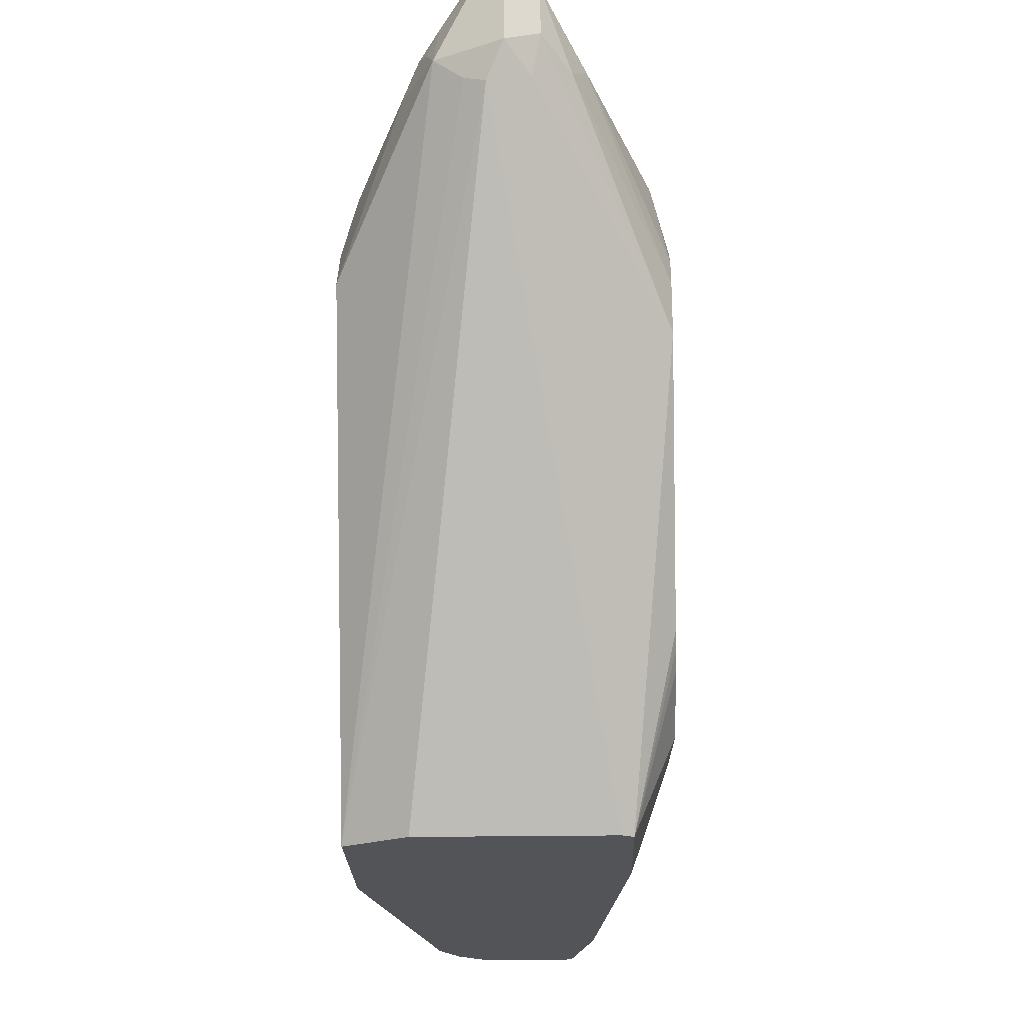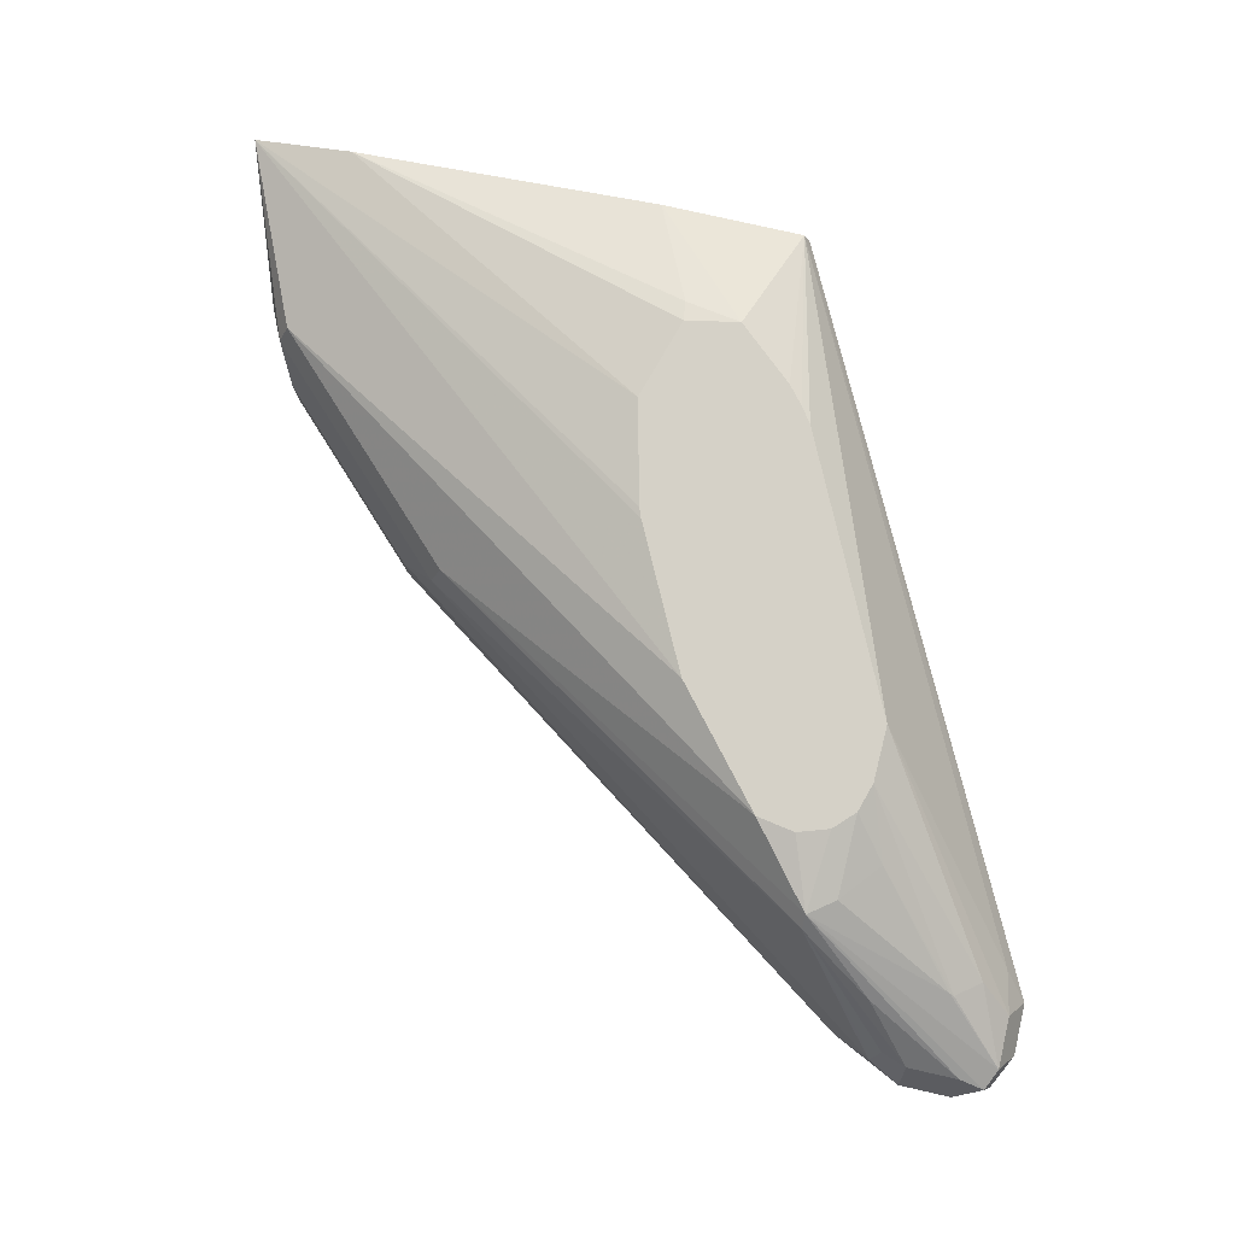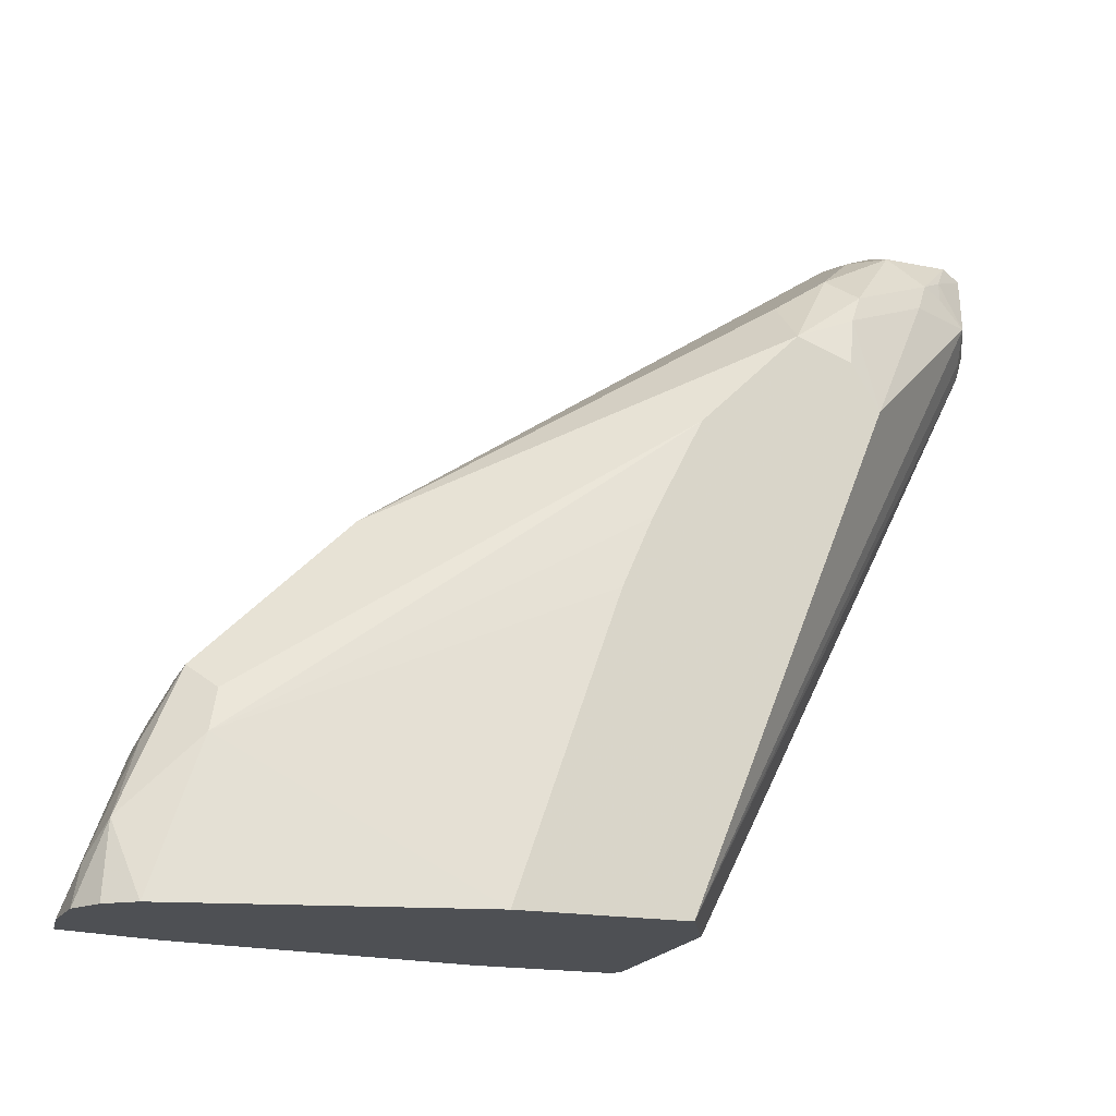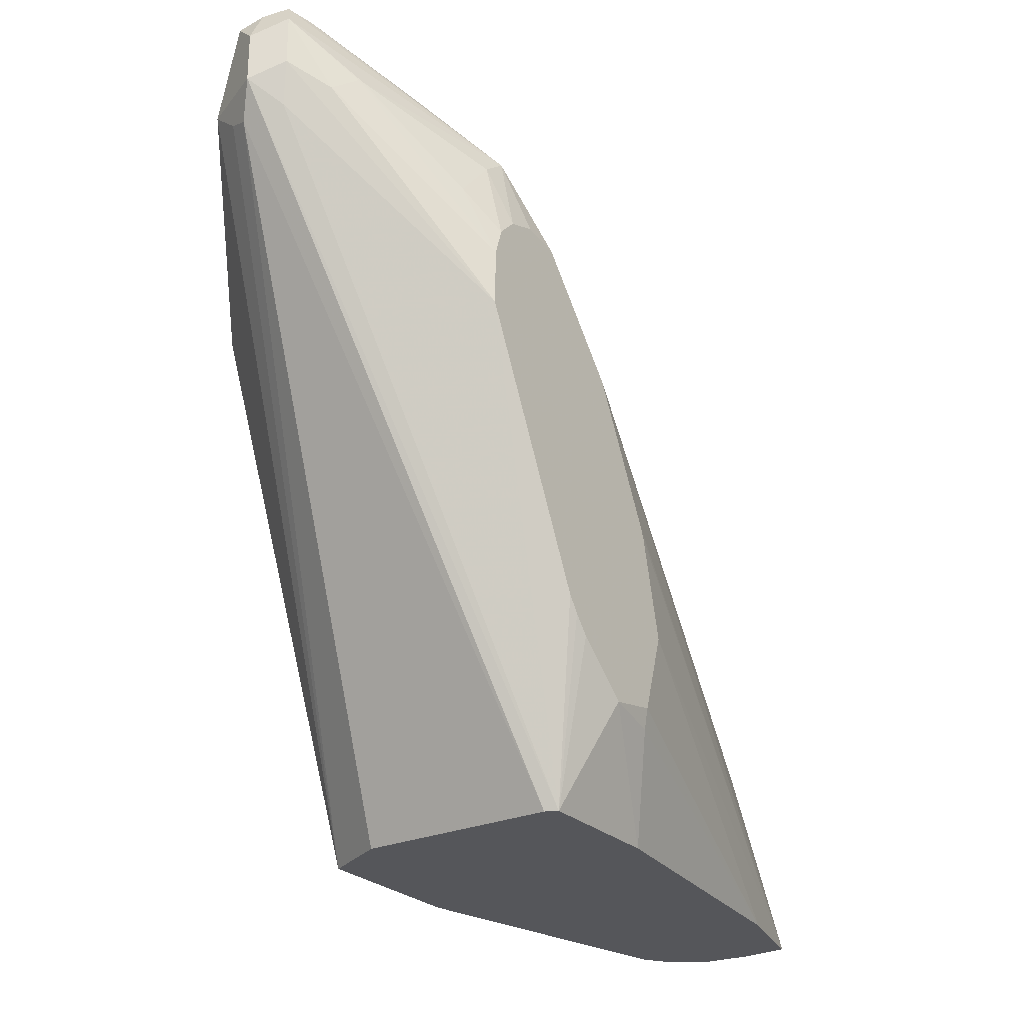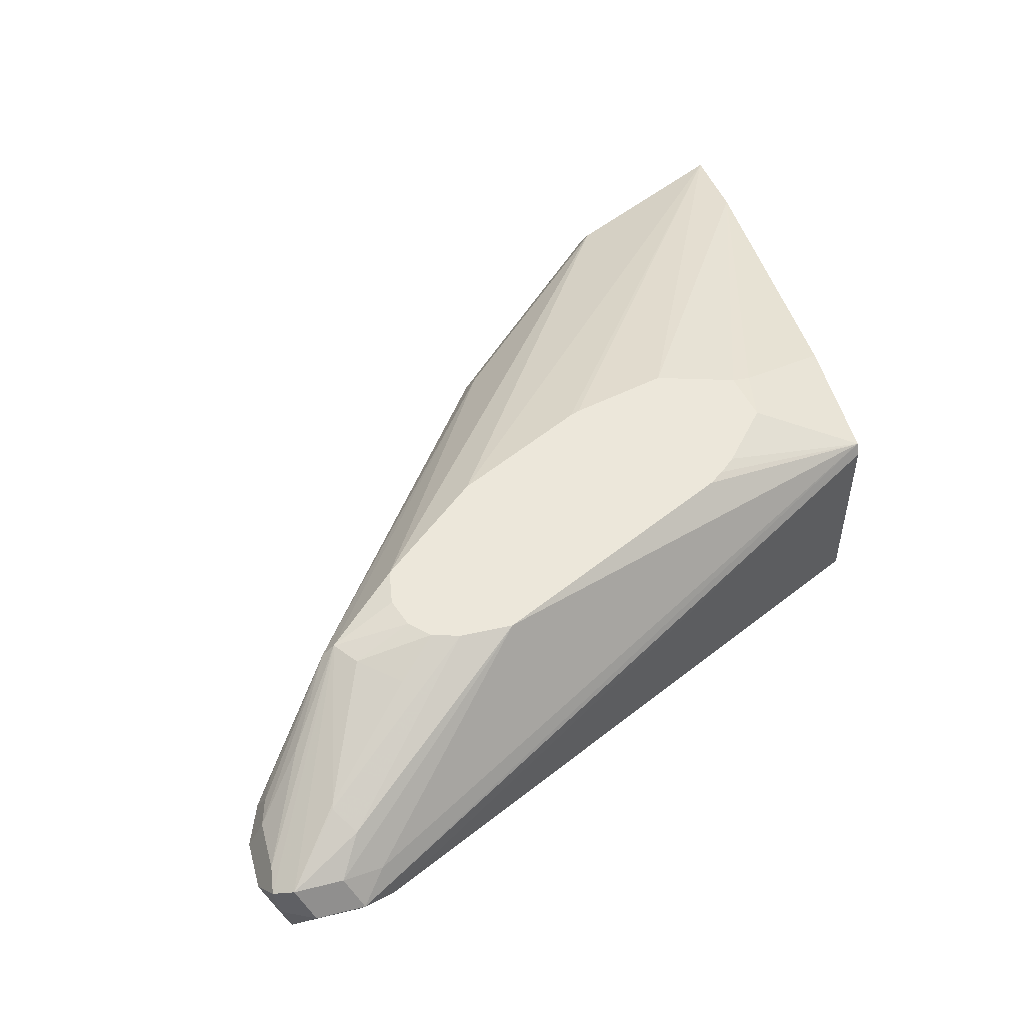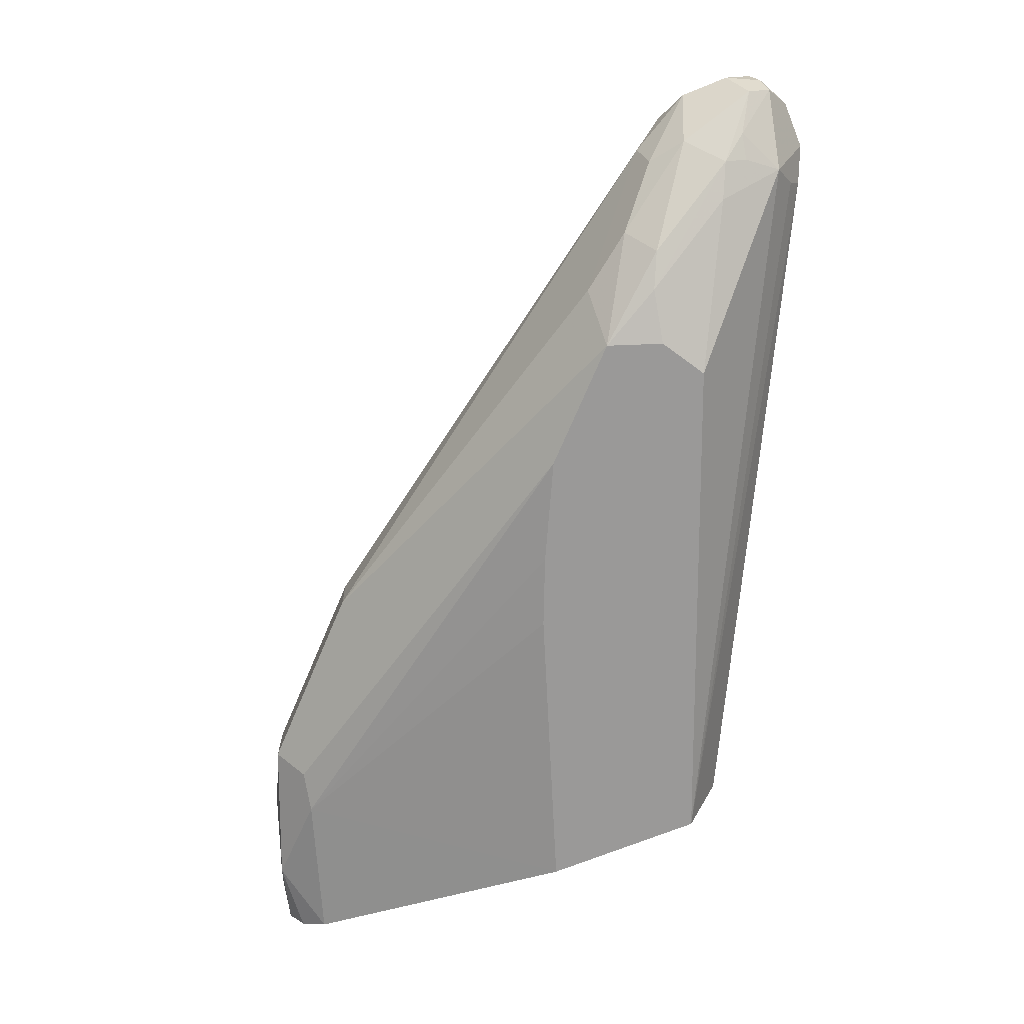
<metadata>
{"format":"obj","ext":"obj","renderer":"f3d","projection":"perspective","resolution":1024,"background":"white","views":[{"elev":-23.2,"azim":-88.3,"up":"+Y"},{"elev":79.6,"azim":-167.3,"up":"+Z"},{"elev":-18.9,"azim":160.9,"up":"+Y"},{"elev":-25.9,"azim":-55.5,"up":"+Y"},{"elev":52.1,"azim":-105.1,"up":"+Z"},{"elev":-69.1,"azim":-157.8,"up":"+Z"}]}
</metadata>
<code>
v 0.2611 0.3048 -0.04356
v 0.2467 0.3483 -0.05806
v 0.2419 0.358 -0.05322
v 0.2467 0.3483 -0.07257
v 0.2588 0.3169 -0.07015
v 0.254 0.3266 -0.07983
v 0.2612 0.3048 -0.07257
v 0.2625 0.3048 -0.05676
v 0.2322 0.3048 -0.0363
v 0.1372 0.3629 -0.01309
v 0.1303 0.3919 -0.01309
v 0.1292 0.3947 -0.01309
v 0.1096 0.434 -0.01309
v 0.08342 0.4648 -0.01309
v 0.2395 0.3556 -0.04717
v 0.1814 0.4136 -0.04717
v 0.06532 0.4862 -0.01814
v 0.07258 0.4666 -0.01309
v 0.05806 0.458 -0.01309
v 0.06375 0.4637 -0.01309
v 0.05806 0.4808 -0.01814
v 0.04838 0.4693 -0.01935
v 0.02304 0.4968 -0.03565
v 0.00484 0.5128 -0.04838
v 0.02177 0.4971 -0.03629
v 0.01452 0.4917 -0.03992
v 0.00484 0.4983 -0.04838
v 0 0.508 -0.05806
v 0.007258 0.5189 -0.0508
v 0.01452 0.5177 -0.04838
v 0.01452 0.5225 -0.05806
v 0.02903 0.5225 -0.05806
v 0.00968 0.5177 -0.06773
v 0.03386 0.5128 -0.07741
v 0.02419 0.5032 -0.08224
v 0.05324 0.4886 -0.09675
v 0.06048 0.4959 -0.0895
v 0.04597 0.5104 -0.07499
v 0.04839 0.5128 -0.0629
v 0.03872 0.5177 -0.05322
v 0.03628 0.5152 -0.04717
v 0.04354 0.5116 -0.04536
v 0.06532 0.4899 -0.02177
v 0.02903 0.5177 -0.04838
v 0.04354 0.5032 -0.03387
v 0.1838 0.4161 -0.05322
v 0.1935 0.4112 -0.0629
v 0.1935 0.4112 -0.0774
v 0.208 0.3967 -0.0629
v 0.237 0.3677 -0.0629
v 0.237 0.3677 -0.0774
v 0.07742 0.4693 -0.1064
v 0.2298 0.3604 -0.08466
v 0.2395 0.3556 -0.07983
v 0.2322 0.3483 -0.08708
v 0.1065 0.4402 -0.1064
v 0.1596 0.3048 -0.1064
v 0.1297 0.3909 -0.1064
v 0.121 0.4112 -0.1064
v 0.2467 0.3048 -0.08707
v 0.2554 0.3048 -0.08127
v 0.1113 0.3048 -0.1064
v 0.05324 0.4499 -0.1064
v 0.06145 0.4635 -0.1064
v 0.05806 0.479 -0.1016
v 0.02903 0.4935 -0.08708
v 0.00968 0.4935 -0.07741
v 0.01814 0.5007 -0.07983
v 0.01633 0.508 -0.07619
v 0.003629 0.5152 -0.06531
v 0.00484 0.5177 -0.05806
v 0 0.4935 -0.05806
v 0.007258 0.4862 -0.0508
v 0.05515 0.434 -0.01309
v 0.1034 0.3048 -0.02552
v 0.1016 0.3048 -0.02899
v 0.1016 0.3048 -0.08708
v 0.00484 0.4838 -0.0629
v 0.007258 0.4862 -0.06894
v 0.1434 0.3048 -0.02552
v 0.1147 0.3367 -0.01309
v 0.09862 0.3506 -0.01309
v 0.09434 0.3556 -0.01309
v 0.09106 0.3601 -0.01309
v 0.1299 0.3395 -0.01309
v 0.1306 0.3338 -0.01451
v 0.05554 0.4499 -0.01309
v 0.07742 0.4838 -0.09192
f 69 67 70
f 29 71 28
f 33 69 70
f 33 35 69
f 33 70 71
f 33 71 31
f 29 31 71
f 28 71 70
f 76 77 75
f 27 28 72
f 73 27 72
f 73 74 27
f 73 75 74
f 73 72 75
f 76 75 72
f 76 78 77
f 68 67 69
f 28 70 72
f 68 69 35
f 55 6 60
f 66 67 68
f 59 58 56
f 55 60 57
f 76 72 78
f 61 60 6
f 61 7 60
f 61 6 7
f 60 8 62
f 57 60 62
f 66 68 35
f 57 62 52
f 64 52 63
f 65 52 64
f 65 36 52
f 65 35 36
f 65 66 35
f 65 63 66
f 65 64 63
f 66 63 67
f 63 52 62
f 79 78 72
f 81 80 86
f 79 67 62
f 74 75 84
f 19 74 14
f 87 74 19
f 26 74 87
f 26 27 74
f 26 87 25
f 22 25 87
f 22 23 25
f 74 84 14
f 22 87 19
f 37 52 36
f 37 88 52
f 37 38 88
f 39 88 38
f 39 48 88
f 88 48 52
f 16 3 46
f 59 56 55
f 12 14 10
f 79 62 78
f 84 10 14
f 85 9 10
f 79 72 67
f 70 67 72
f 63 62 67
f 78 62 77
f 77 62 75
f 75 62 8
f 9 75 8
f 80 75 9
f 85 10 84
f 81 75 80
f 83 75 82
f 83 84 75
f 83 82 84
f 82 81 84
f 81 85 84
f 81 86 85
f 86 80 9
f 86 9 85
f 82 75 81
f 59 55 58
f 7 8 60
f 58 57 56
f 18 19 14
f 20 19 18
f 21 19 20
f 21 22 19
f 21 23 22
f 21 17 23
f 21 20 17
f 20 18 17
f 18 14 17
f 24 23 17
f 24 26 25
f 24 27 26
f 24 28 27
f 24 29 28
f 24 17 29
f 30 29 17
f 30 31 29
f 32 31 30
f 24 25 23
f 32 33 31
f 17 14 16
f 15 3 16
f 58 55 57
f 2 3 1
f 2 4 3
f 5 4 2
f 5 6 4
f 5 7 6
f 5 8 7
f 5 2 8
f 15 16 14
f 2 1 8
f 1 10 9
f 11 10 1
f 11 12 10
f 13 12 1
f 13 14 12
f 13 15 14
f 13 1 15
f 15 1 3
f 1 9 8
f 34 33 32
f 11 1 12
f 34 36 35
f 47 49 48
f 47 46 49
f 49 46 3
f 50 49 3
f 51 48 49
f 51 52 48
f 51 53 52
f 51 54 53
f 47 48 39
f 51 6 54
f 51 3 4
f 51 50 3
f 54 6 55
f 53 54 55
f 53 55 56
f 53 56 52
f 56 57 52
f 34 35 33
f 51 4 6
f 40 47 39
f 51 49 50
f 43 40 42
f 34 37 36
f 34 38 37
f 34 32 38
f 32 39 38
f 32 40 39
f 40 46 47
f 41 42 40
f 41 43 42
f 41 44 43
f 41 32 44
f 41 40 32
f 45 44 30
f 45 43 44
f 43 46 40
f 45 17 43
f 45 30 17
f 43 17 16
f 44 32 30
f 43 16 46

</code>
